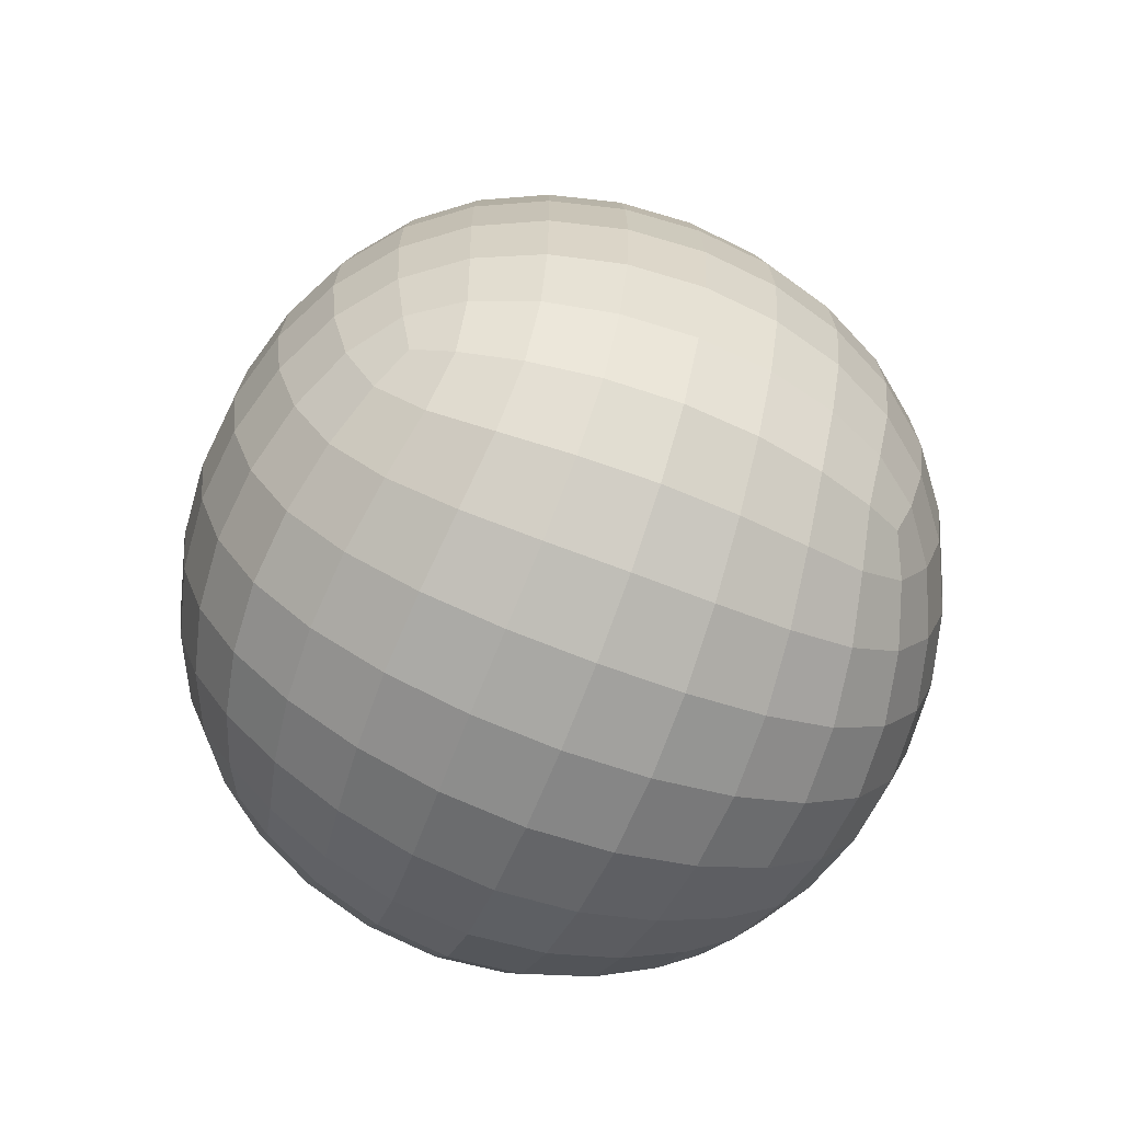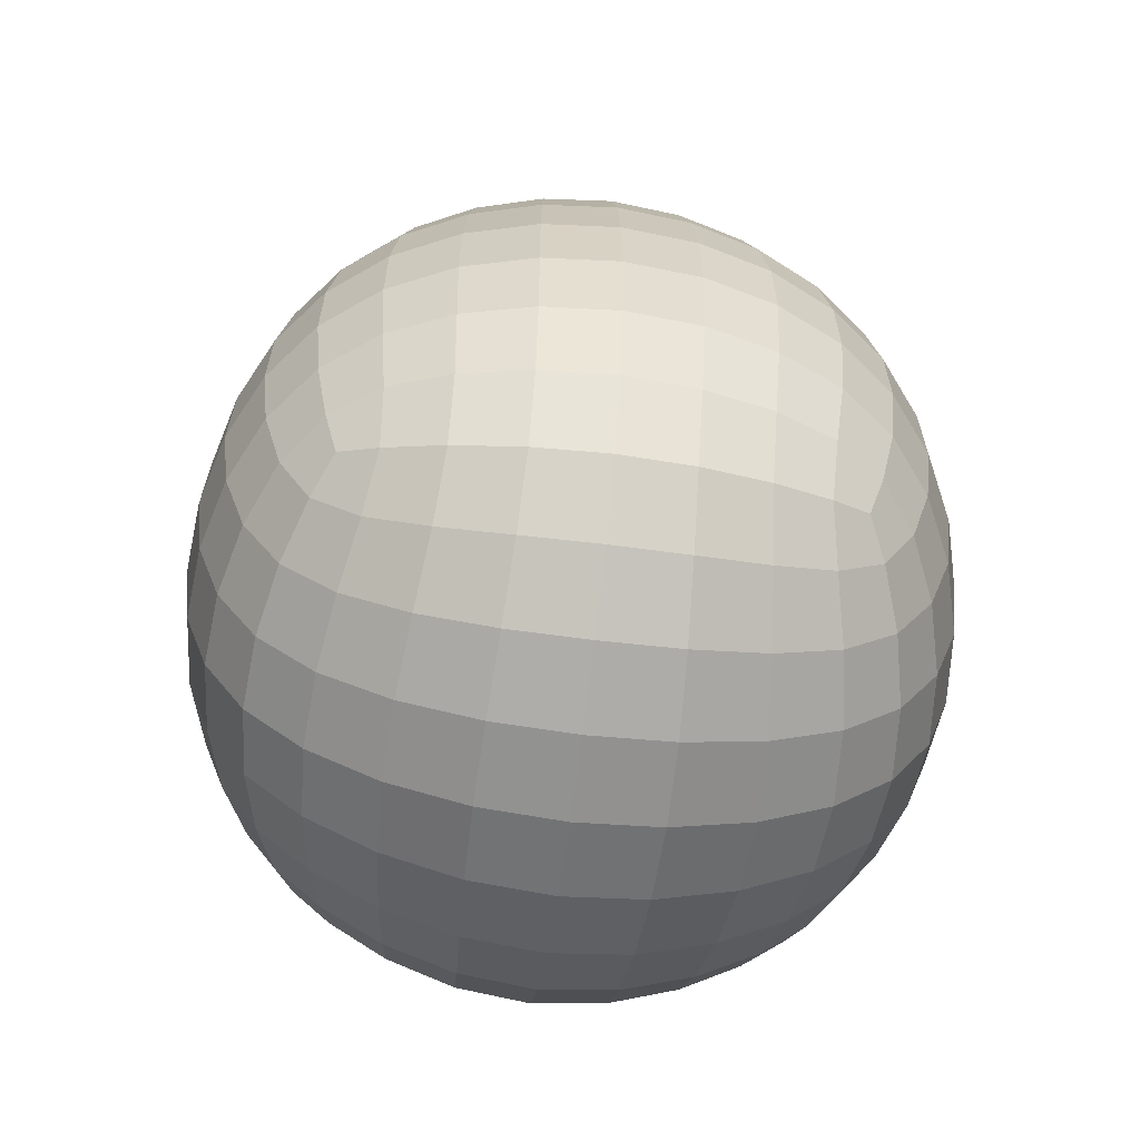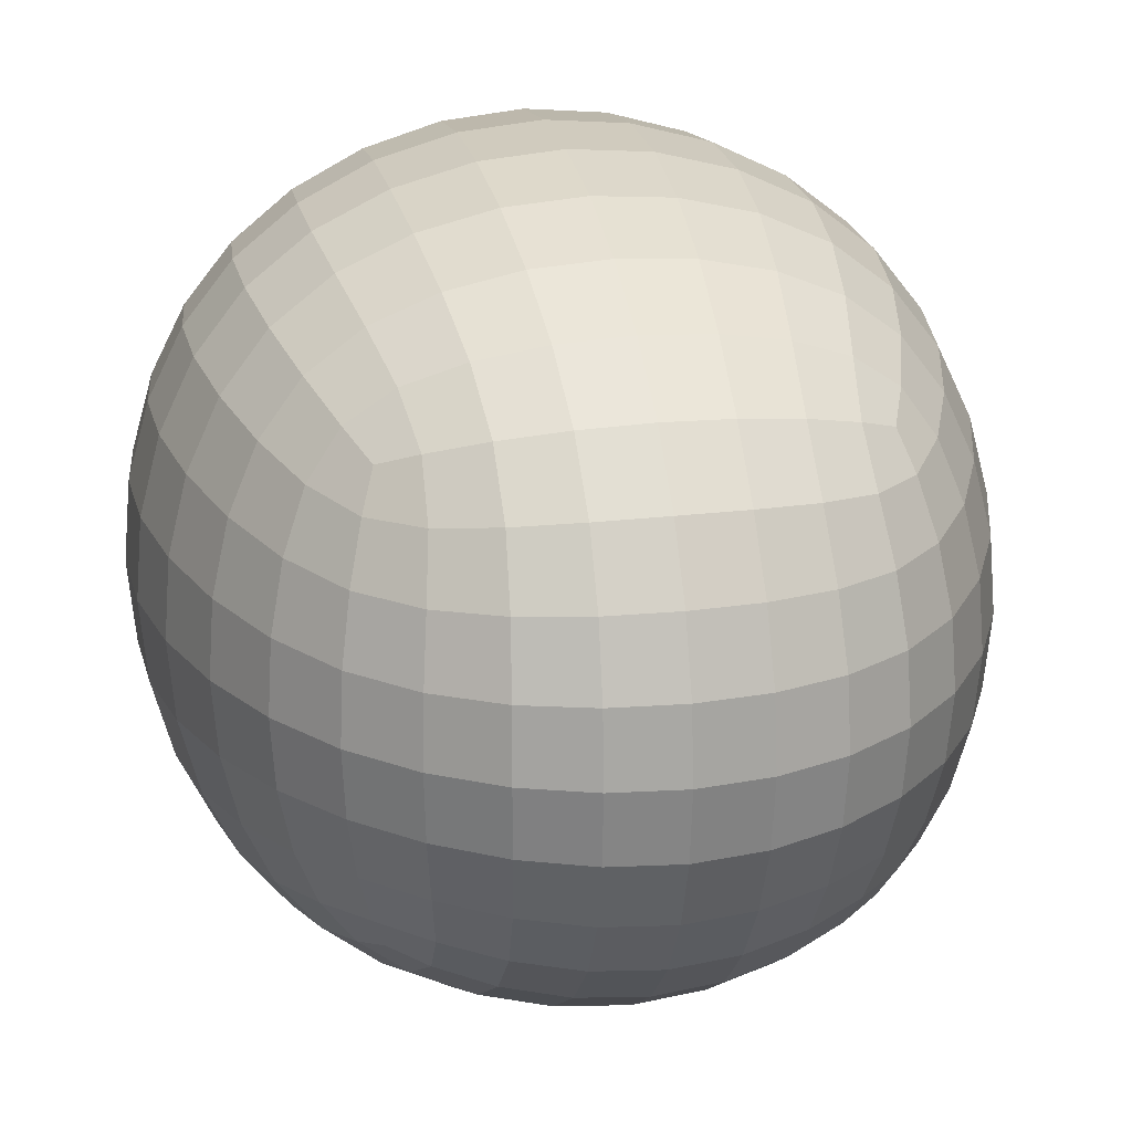
<metadata>
{"format":"obj","ext":"obj","renderer":"f3d","projection":"perspective","resolution":1024,"background":"white","views":[{"elev":-68.6,"azim":-111.3,"up":"+Y"},{"elev":-61.1,"azim":82.6,"up":"+Y"},{"elev":22.1,"azim":167.9,"up":"+Z"}]}
</metadata>
<code>
g default
v -0.4426 -0.5 0.4426
v -0.3852 0.5 0.3852
v -0.4426 -0.5 -0.4426
v -0.3852 0.5 -0.3852
v 0.4426 -0.5 0.4426
v 0.3852 0.5 0.3852
v 0.4426 -0.5 -0.4426
v 0.3852 0.5 -0.3852
v -0.4771 -0.5351 -0.3718
v -0.5146 -0.5729 -0.2641
v -0.5414 -0.5996 -0.1368
v -0.5514 -0.6096 0
v -0.5414 -0.5996 0.1368
v -0.5146 -0.5729 0.2641
v -0.4771 -0.5351 0.3718
v -0.4681 -0.4189 0.4681
v -0.4928 -0.2967 0.4928
v -0.5062 -0.1534 0.5062
v -0.5046 0 0.5046
v -0.4866 0.1534 0.4866
v -0.4558 0.2967 0.4558
v -0.4179 0.4188 0.4179
v -0.4088 0.5351 0.3216
v -0.4339 0.5729 0.2271
v -0.4514 0.5996 0.1172
v -0.4578 0.6096 0
v -0.4514 0.5996 -0.1172
v -0.4339 0.5729 -0.2271
v -0.4088 0.5351 -0.3216
v -0.4179 0.4189 -0.4179
v -0.4558 0.2967 -0.4558
v -0.4866 0.1534 -0.4866
v -0.5046 0 -0.5046
v -0.5062 -0.1534 -0.5062
v -0.4928 -0.2967 -0.4928
v -0.4681 -0.4189 -0.4681
v 0.3718 -0.5351 -0.4771
v 0.2641 -0.5729 -0.5146
v 0.1368 -0.5996 -0.5414
v 0 -0.6096 -0.5514
v -0.1368 -0.5996 -0.5414
v -0.2641 -0.5729 -0.5146
v -0.3718 -0.5351 -0.4771
v -0.3216 0.5351 -0.4088
v -0.2271 0.5729 -0.4339
v -0.1172 0.5996 -0.4514
v 0 0.6096 -0.4578
v 0.1172 0.5996 -0.4514
v 0.2271 0.5729 -0.4339
v 0.3216 0.5351 -0.4088
v 0.4179 0.4189 -0.4179
v 0.4558 0.2967 -0.4558
v 0.4866 0.1534 -0.4866
v 0.5046 0 -0.5046
v 0.5062 -0.1534 -0.5062
v 0.4928 -0.2967 -0.4928
v 0.4681 -0.4189 -0.4681
v 0.4771 -0.5351 0.3718
v 0.5146 -0.5729 0.2641
v 0.5414 -0.5996 0.1368
v 0.5514 -0.6096 0
v 0.5414 -0.5996 -0.1368
v 0.5146 -0.5729 -0.2641
v 0.4771 -0.5351 -0.3718
v 0.4088 0.5351 -0.3216
v 0.4339 0.5729 -0.2271
v 0.4514 0.5996 -0.1172
v 0.4578 0.6096 0
v 0.4514 0.5996 0.1172
v 0.4339 0.5729 0.2271
v 0.4088 0.5351 0.3216
v 0.4179 0.4189 0.4179
v 0.4558 0.2967 0.4558
v 0.4866 0.1534 0.4866
v 0.5046 0 0.5046
v 0.5062 -0.1534 0.5062
v 0.4928 -0.2967 0.4928
v 0.4681 -0.4189 0.4681
v -0.3718 -0.5351 0.4771
v -0.2641 -0.5729 0.5146
v -0.1368 -0.5996 0.5414
v 0 -0.6096 0.5514
v 0.1368 -0.5996 0.5414
v 0.2641 -0.5729 0.5146
v 0.3718 -0.5351 0.4771
v 0.3216 0.5351 0.4088
v 0.2271 0.5729 0.4339
v 0.1172 0.5996 0.4514
v 0 0.6096 0.4578
v -0.1172 0.5996 0.4514
v -0.2271 0.5729 0.4339
v -0.3216 0.5351 0.4088
v -0.5364 -0.4318 0.3771
v -0.5731 -0.303 0.3909
v -0.5902 -0.1561 0.4
v -0.5877 0 0.399
v -0.5654 0.1561 0.3855
v -0.5265 0.303 0.363
v -0.4743 0.4318 0.3377
v -0.5866 -0.4553 0.2648
v -0.6312 -0.3162 0.2712
v -0.6509 -0.1619 0.2764
v -0.6472 0 0.2758
v -0.6213 0.1619 0.2668
v -0.5758 0.3162 0.2522
v -0.5129 0.4553 0.2369
v -0.6189 -0.4744 0.1365
v -0.667 -0.3281 0.1388
v -0.6877 -0.1676 0.1411
v -0.683 0 0.1408
v -0.6547 0.1676 0.1363
v -0.6052 0.3281 0.1292
v -0.5367 0.4744 0.122
v -0.6305 -0.482 0
v -0.6794 -0.3331 0
v -0.7002 -0.1701 0
v -0.695 0 0
v -0.6658 0.1701 0
v -0.6151 0.3331 0
v -0.545 0.482 0
v -0.6189 -0.4744 -0.1365
v -0.667 -0.3281 -0.1388
v -0.6877 -0.1676 -0.1411
v -0.683 0 -0.1408
v -0.6547 0.1676 -0.1363
v -0.6052 0.3281 -0.1292
v -0.5367 0.4744 -0.122
v -0.5866 -0.4553 -0.2648
v -0.6312 -0.3162 -0.2712
v -0.6509 -0.1619 -0.2764
v -0.6472 0 -0.2758
v -0.6213 0.1619 -0.2668
v -0.5758 0.3162 -0.2522
v -0.5129 0.4553 -0.2369
v -0.5364 -0.4318 -0.3771
v -0.5731 -0.303 -0.3909
v -0.5902 -0.1561 -0.4
v -0.5877 0 -0.399
v -0.5654 0.1561 -0.3855
v -0.5265 0.303 -0.363
v -0.4743 0.4318 -0.3377
v -0.3771 -0.4318 -0.5364
v -0.3909 -0.303 -0.5731
v -0.4 -0.1561 -0.5902
v -0.399 0 -0.5877
v -0.3855 0.1561 -0.5654
v -0.363 0.303 -0.5265
v -0.3377 0.4318 -0.4743
v -0.2648 -0.4553 -0.5866
v -0.2712 -0.3162 -0.6312
v -0.2764 -0.1619 -0.6509
v -0.2758 0 -0.6472
v -0.2668 0.1619 -0.6213
v -0.2522 0.3162 -0.5758
v -0.2369 0.4553 -0.5129
v -0.1365 -0.4744 -0.6189
v -0.1388 -0.3281 -0.667
v -0.1411 -0.1676 -0.6877
v -0.1408 0 -0.683
v -0.1363 0.1676 -0.6547
v -0.1292 0.3281 -0.6052
v -0.122 0.4744 -0.5367
v 0 -0.482 -0.6305
v 0 -0.3331 -0.6794
v 0 -0.1701 -0.7002
v 0 0 -0.695
v 0 0.1701 -0.6658
v 0 0.3331 -0.6151
v 0 0.482 -0.545
v 0.1365 -0.4744 -0.6189
v 0.1388 -0.3281 -0.667
v 0.1411 -0.1676 -0.6877
v 0.1408 0 -0.683
v 0.1363 0.1676 -0.6547
v 0.1292 0.3281 -0.6052
v 0.122 0.4744 -0.5367
v 0.2648 -0.4553 -0.5866
v 0.2712 -0.3162 -0.6312
v 0.2764 -0.1619 -0.6509
v 0.2758 0 -0.6472
v 0.2668 0.1619 -0.6213
v 0.2522 0.3162 -0.5758
v 0.2369 0.4553 -0.5129
v 0.3771 -0.4318 -0.5364
v 0.3909 -0.303 -0.5731
v 0.4 -0.1561 -0.5902
v 0.399 0 -0.5877
v 0.3855 0.1561 -0.5654
v 0.363 0.303 -0.5265
v 0.3377 0.4318 -0.4743
v 0.5364 -0.4318 -0.3771
v 0.5731 -0.303 -0.3909
v 0.5902 -0.1561 -0.4
v 0.5877 0 -0.399
v 0.5654 0.1561 -0.3855
v 0.5265 0.303 -0.363
v 0.4743 0.4318 -0.3377
v 0.5866 -0.4553 -0.2648
v 0.6312 -0.3162 -0.2712
v 0.6509 -0.1619 -0.2764
v 0.6472 0 -0.2758
v 0.6213 0.1619 -0.2668
v 0.5758 0.3162 -0.2522
v 0.5129 0.4553 -0.2369
v 0.6189 -0.4744 -0.1365
v 0.667 -0.3281 -0.1388
v 0.6877 -0.1676 -0.1411
v 0.683 0 -0.1408
v 0.6547 0.1676 -0.1363
v 0.6052 0.3281 -0.1292
v 0.5367 0.4744 -0.122
v 0.6305 -0.482 0
v 0.6794 -0.3331 0
v 0.7002 -0.1701 0
v 0.695 0 0
v 0.6658 0.1701 0
v 0.6151 0.3331 0
v 0.545 0.482 0
v 0.6189 -0.4744 0.1365
v 0.667 -0.3281 0.1388
v 0.6877 -0.1676 0.1411
v 0.683 0 0.1408
v 0.6547 0.1676 0.1363
v 0.6052 0.3281 0.1292
v 0.5367 0.4744 0.122
v 0.5866 -0.4553 0.2648
v 0.6312 -0.3162 0.2712
v 0.6509 -0.1619 0.2764
v 0.6472 0 0.2758
v 0.6213 0.1619 0.2668
v 0.5758 0.3162 0.2522
v 0.5129 0.4553 0.2369
v 0.5364 -0.4318 0.3771
v 0.5731 -0.303 0.3909
v 0.5902 -0.1561 0.4
v 0.5877 0 0.399
v 0.5654 0.1561 0.3855
v 0.5265 0.303 0.363
v 0.4743 0.4318 0.3377
v 0.3771 -0.4318 0.5364
v 0.3909 -0.303 0.5731
v 0.4 -0.1561 0.5902
v 0.399 0 0.5877
v 0.3855 0.1561 0.5654
v 0.363 0.303 0.5265
v 0.3377 0.4318 0.4743
v 0.2648 -0.4553 0.5866
v 0.2712 -0.3162 0.6312
v 0.2764 -0.1619 0.6509
v 0.2758 0 0.6472
v 0.2668 0.1619 0.6213
v 0.2522 0.3162 0.5758
v 0.2369 0.4553 0.5129
v 0.1365 -0.4744 0.6189
v 0.1388 -0.3281 0.667
v 0.1411 -0.1676 0.6877
v 0.1408 0 0.683
v 0.1363 0.1676 0.6547
v 0.1292 0.3281 0.6052
v 0.122 0.4744 0.5367
v 0 -0.482 0.6305
v 0 -0.3331 0.6794
v 0 -0.1701 0.7002
v 0 0 0.695
v 0 0.1701 0.6658
v 0 0.3331 0.6151
v 0 0.482 0.545
v -0.1365 -0.4744 0.6189
v -0.1388 -0.3281 0.667
v -0.1411 -0.1676 0.6877
v -0.1408 0 0.683
v -0.1363 0.1676 0.6547
v -0.1292 0.3281 0.6052
v -0.122 0.4744 0.5367
v -0.2648 -0.4553 0.5866
v -0.2712 -0.3162 0.6312
v -0.2764 -0.1619 0.6509
v -0.2758 0 0.6472
v -0.2668 0.1619 0.6213
v -0.2522 0.3162 0.5758
v -0.2369 0.4553 0.5129
v -0.3771 -0.4318 0.5364
v -0.3909 -0.303 0.5731
v -0.4 -0.1561 0.5902
v -0.399 0 0.5877
v -0.3855 0.1561 0.5654
v -0.363 0.303 0.5265
v -0.3377 0.4318 0.4743
v -0.3885 -0.6105 -0.3885
v -0.2741 -0.6641 -0.4138
v -0.1416 -0.698 -0.4338
v 0 -0.7099 -0.4417
v 0.1416 -0.698 -0.4338
v 0.2741 -0.6641 -0.4138
v 0.3885 -0.6105 -0.3885
v -0.4138 -0.6641 -0.2741
v -0.2894 -0.729 -0.2894
v -0.1488 -0.7684 -0.3025
v 0 -0.7818 -0.3079
v 0.1488 -0.7684 -0.3025
v 0.2894 -0.729 -0.2894
v 0.4138 -0.6641 -0.2741
v -0.4338 -0.698 -0.1416
v -0.3025 -0.7684 -0.1488
v -0.1552 -0.8109 -0.1552
v 0 -0.8251 -0.158
v 0.1552 -0.8109 -0.1552
v 0.3025 -0.7684 -0.1488
v 0.4338 -0.698 -0.1416
v -0.4417 -0.7099 0
v -0.3079 -0.7818 0
v -0.158 -0.8251 0
v 0 -0.8395 0
v 0.158 -0.8251 0
v 0.3079 -0.7818 0
v 0.4417 -0.7099 0
v -0.4338 -0.698 0.1416
v -0.3025 -0.7684 0.1488
v -0.1552 -0.8109 0.1552
v 0 -0.8251 0.158
v 0.1552 -0.8109 0.1552
v 0.3025 -0.7684 0.1488
v 0.4338 -0.698 0.1416
v -0.4138 -0.6641 0.2741
v -0.2894 -0.729 0.2894
v -0.1488 -0.7684 0.3025
v 0 -0.7818 0.3079
v 0.1488 -0.7684 0.3025
v 0.2894 -0.729 0.2894
v 0.4138 -0.6641 0.2741
v -0.3885 -0.6105 0.3885
v -0.2741 -0.6641 0.4138
v -0.1416 -0.698 0.4338
v 0 -0.7099 0.4417
v 0.1416 -0.698 0.4338
v 0.2741 -0.6641 0.4138
v 0.3885 -0.6105 0.3885
v 0.3263 0.6105 -0.3263
v 0.2275 0.6641 -0.3401
v 0.1168 0.698 -0.3516
v 0 0.7099 -0.3562
v -0.1168 0.698 -0.3516
v -0.2275 0.6641 -0.3401
v -0.3263 0.6105 -0.3263
v 0.3401 0.6641 -0.2275
v 0.234 0.729 -0.234
v 0.1193 0.7684 -0.2407
v 0 0.7818 -0.2436
v -0.1193 0.7684 -0.2407
v -0.234 0.729 -0.234
v -0.3401 0.6641 -0.2275
v 0.3516 0.698 -0.1168
v 0.2407 0.7684 -0.1193
v 0.1222 0.8109 -0.1222
v 0 0.8251 -0.1236
v -0.1222 0.8109 -0.1222
v -0.2407 0.7684 -0.1193
v -0.3516 0.698 -0.1168
v 0.3562 0.7099 0
v 0.2436 0.7818 0
v 0.1236 0.8251 0
v 0 0.8395 0
v -0.1236 0.8251 0
v -0.2436 0.7818 0
v -0.3562 0.7099 0
v 0.3516 0.698 0.1168
v 0.2407 0.7684 0.1193
v 0.1222 0.8109 0.1222
v 0 0.8251 0.1236
v -0.1222 0.8109 0.1222
v -0.2407 0.7684 0.1193
v -0.3516 0.698 0.1168
v 0.3401 0.6641 0.2275
v 0.234 0.729 0.234
v 0.1193 0.7684 0.2407
v 0 0.7818 0.2436
v -0.1193 0.7684 0.2407
v -0.234 0.729 0.234
v -0.3401 0.6641 0.2275
v 0.3263 0.6105 0.3263
v 0.2275 0.6641 0.3401
v 0.1168 0.698 0.3516
v 0 0.7099 0.3562
v -0.1168 0.698 0.3516
v -0.2275 0.6641 0.3401
v -0.3263 0.6105 0.3263
g Egg:Mesh
f 93 94 101 100
f 94 95 102 101
f 95 96 103 102
f 96 97 104 103
f 97 98 105 104
f 98 99 106 105
f 100 101 108 107
f 101 102 109 108
f 102 103 110 109
f 103 104 111 110
f 104 105 112 111
f 105 106 113 112
f 107 108 115 114
f 108 109 116 115
f 109 110 117 116
f 110 111 118 117
f 111 112 119 118
f 112 113 120 119
f 114 115 122 121
f 115 116 123 122
f 116 117 124 123
f 117 118 125 124
f 118 119 126 125
f 119 120 127 126
f 121 122 129 128
f 122 123 130 129
f 123 124 131 130
f 124 125 132 131
f 125 126 133 132
f 126 127 134 133
f 128 129 136 135
f 129 130 137 136
f 130 131 138 137
f 131 132 139 138
f 132 133 140 139
f 133 134 141 140
f 1 16 93 15
f 16 17 94 93
f 17 18 95 94
f 18 19 96 95
f 19 20 97 96
f 20 21 98 97
f 21 22 99 98
f 22 2 23 99
f 99 23 24 106
f 106 24 25 113
f 113 25 26 120
f 120 26 27 127
f 127 27 28 134
f 134 28 29 141
f 141 29 4 30
f 140 141 30 31
f 139 140 31 32
f 138 139 32 33
f 137 138 33 34
f 136 137 34 35
f 135 136 35 36
f 9 135 36 3
f 10 128 135 9
f 11 121 128 10
f 12 114 121 11
f 13 107 114 12
f 14 100 107 13
f 15 93 100 14
f 142 143 150 149
f 143 144 151 150
f 144 145 152 151
f 145 146 153 152
f 146 147 154 153
f 147 148 155 154
f 149 150 157 156
f 150 151 158 157
f 151 152 159 158
f 152 153 160 159
f 153 154 161 160
f 154 155 162 161
f 156 157 164 163
f 157 158 165 164
f 158 159 166 165
f 159 160 167 166
f 160 161 168 167
f 161 162 169 168
f 163 164 171 170
f 164 165 172 171
f 165 166 173 172
f 166 167 174 173
f 167 168 175 174
f 168 169 176 175
f 170 171 178 177
f 171 172 179 178
f 172 173 180 179
f 173 174 181 180
f 174 175 182 181
f 175 176 183 182
f 177 178 185 184
f 178 179 186 185
f 179 180 187 186
f 180 181 188 187
f 181 182 189 188
f 182 183 190 189
f 3 36 142 43
f 36 35 143 142
f 35 34 144 143
f 34 33 145 144
f 33 32 146 145
f 32 31 147 146
f 31 30 148 147
f 30 4 44 148
f 148 44 45 155
f 155 45 46 162
f 162 46 47 169
f 169 47 48 176
f 176 48 49 183
f 183 49 50 190
f 190 50 8 51
f 189 190 51 52
f 188 189 52 53
f 187 188 53 54
f 186 187 54 55
f 185 186 55 56
f 184 185 56 57
f 37 184 57 7
f 38 177 184 37
f 39 170 177 38
f 40 163 170 39
f 41 156 163 40
f 42 149 156 41
f 43 142 149 42
f 191 192 199 198
f 192 193 200 199
f 193 194 201 200
f 194 195 202 201
f 195 196 203 202
f 196 197 204 203
f 198 199 206 205
f 199 200 207 206
f 200 201 208 207
f 201 202 209 208
f 202 203 210 209
f 203 204 211 210
f 205 206 213 212
f 206 207 214 213
f 207 208 215 214
f 208 209 216 215
f 209 210 217 216
f 210 211 218 217
f 212 213 220 219
f 213 214 221 220
f 214 215 222 221
f 215 216 223 222
f 216 217 224 223
f 217 218 225 224
f 219 220 227 226
f 220 221 228 227
f 221 222 229 228
f 222 223 230 229
f 223 224 231 230
f 224 225 232 231
f 226 227 234 233
f 227 228 235 234
f 228 229 236 235
f 229 230 237 236
f 230 231 238 237
f 231 232 239 238
f 7 57 191 64
f 57 56 192 191
f 56 55 193 192
f 55 54 194 193
f 54 53 195 194
f 53 52 196 195
f 52 51 197 196
f 51 8 65 197
f 197 65 66 204
f 204 66 67 211
f 211 67 68 218
f 218 68 69 225
f 225 69 70 232
f 232 70 71 239
f 239 71 6 72
f 238 239 72 73
f 237 238 73 74
f 236 237 74 75
f 235 236 75 76
f 234 235 76 77
f 233 234 77 78
f 58 233 78 5
f 59 226 233 58
f 60 219 226 59
f 61 212 219 60
f 62 205 212 61
f 63 198 205 62
f 64 191 198 63
f 240 241 248 247
f 241 242 249 248
f 242 243 250 249
f 243 244 251 250
f 244 245 252 251
f 245 246 253 252
f 247 248 255 254
f 248 249 256 255
f 249 250 257 256
f 250 251 258 257
f 251 252 259 258
f 252 253 260 259
f 254 255 262 261
f 255 256 263 262
f 256 257 264 263
f 257 258 265 264
f 258 259 266 265
f 259 260 267 266
f 261 262 269 268
f 262 263 270 269
f 263 264 271 270
f 264 265 272 271
f 265 266 273 272
f 266 267 274 273
f 268 269 276 275
f 269 270 277 276
f 270 271 278 277
f 271 272 279 278
f 272 273 280 279
f 273 274 281 280
f 275 276 283 282
f 276 277 284 283
f 277 278 285 284
f 278 279 286 285
f 279 280 287 286
f 280 281 288 287
f 5 78 240 85
f 78 77 241 240
f 77 76 242 241
f 76 75 243 242
f 75 74 244 243
f 74 73 245 244
f 73 72 246 245
f 72 6 86 246
f 246 86 87 253
f 253 87 88 260
f 260 88 89 267
f 267 89 90 274
f 274 90 91 281
f 281 91 92 288
f 288 92 2 22
f 287 288 22 21
f 286 287 21 20
f 285 286 20 19
f 284 285 19 18
f 283 284 18 17
f 282 283 17 16
f 79 282 16 1
f 80 275 282 79
f 81 268 275 80
f 82 261 268 81
f 83 254 261 82
f 84 247 254 83
f 85 240 247 84
f 289 290 297 296
f 290 291 298 297
f 291 292 299 298
f 292 293 300 299
f 293 294 301 300
f 294 295 302 301
f 296 297 304 303
f 297 298 305 304
f 298 299 306 305
f 299 300 307 306
f 300 301 308 307
f 301 302 309 308
f 303 304 311 310
f 304 305 312 311
f 305 306 313 312
f 306 307 314 313
f 307 308 315 314
f 308 309 316 315
f 310 311 318 317
f 311 312 319 318
f 312 313 320 319
f 313 314 321 320
f 314 315 322 321
f 315 316 323 322
f 317 318 325 324
f 318 319 326 325
f 319 320 327 326
f 320 321 328 327
f 321 322 329 328
f 322 323 330 329
f 324 325 332 331
f 325 326 333 332
f 326 327 334 333
f 327 328 335 334
f 328 329 336 335
f 329 330 337 336
f 3 43 289 9
f 43 42 290 289
f 42 41 291 290
f 41 40 292 291
f 40 39 293 292
f 39 38 294 293
f 38 37 295 294
f 37 7 64 295
f 295 64 63 302
f 302 63 62 309
f 309 62 61 316
f 316 61 60 323
f 323 60 59 330
f 330 59 58 337
f 337 58 5 85
f 336 337 85 84
f 335 336 84 83
f 334 335 83 82
f 333 334 82 81
f 332 333 81 80
f 331 332 80 79
f 15 331 79 1
f 14 324 331 15
f 13 317 324 14
f 12 310 317 13
f 11 303 310 12
f 10 296 303 11
f 9 289 296 10
f 338 339 346 345
f 339 340 347 346
f 340 341 348 347
f 341 342 349 348
f 342 343 350 349
f 343 344 351 350
f 345 346 353 352
f 346 347 354 353
f 347 348 355 354
f 348 349 356 355
f 349 350 357 356
f 350 351 358 357
f 352 353 360 359
f 353 354 361 360
f 354 355 362 361
f 355 356 363 362
f 356 357 364 363
f 357 358 365 364
f 359 360 367 366
f 360 361 368 367
f 361 362 369 368
f 362 363 370 369
f 363 364 371 370
f 364 365 372 371
f 366 367 374 373
f 367 368 375 374
f 368 369 376 375
f 369 370 377 376
f 370 371 378 377
f 371 372 379 378
f 373 374 381 380
f 374 375 382 381
f 375 376 383 382
f 376 377 384 383
f 377 378 385 384
f 378 379 386 385
f 8 50 338 65
f 50 49 339 338
f 49 48 340 339
f 48 47 341 340
f 47 46 342 341
f 46 45 343 342
f 45 44 344 343
f 44 4 29 344
f 344 29 28 351
f 351 28 27 358
f 358 27 26 365
f 365 26 25 372
f 372 25 24 379
f 379 24 23 386
f 386 23 2 92
f 385 386 92 91
f 384 385 91 90
f 383 384 90 89
f 382 383 89 88
f 381 382 88 87
f 380 381 87 86
f 71 380 86 6
f 70 373 380 71
f 69 366 373 70
f 68 359 366 69
f 67 352 359 68
f 66 345 352 67
f 65 338 345 66

</code>
